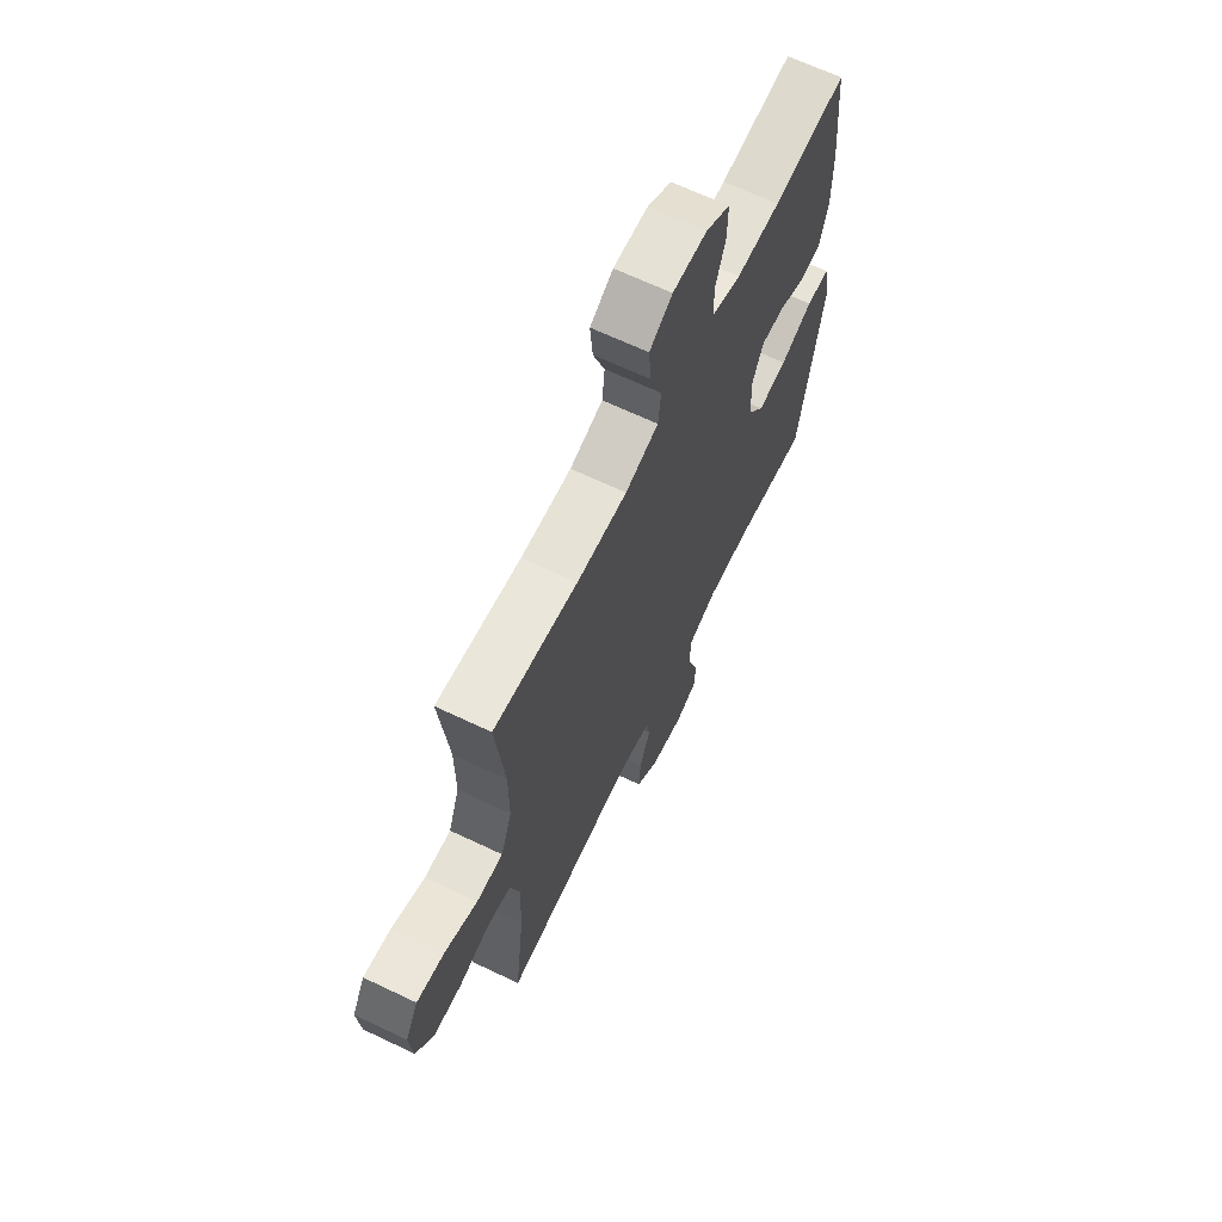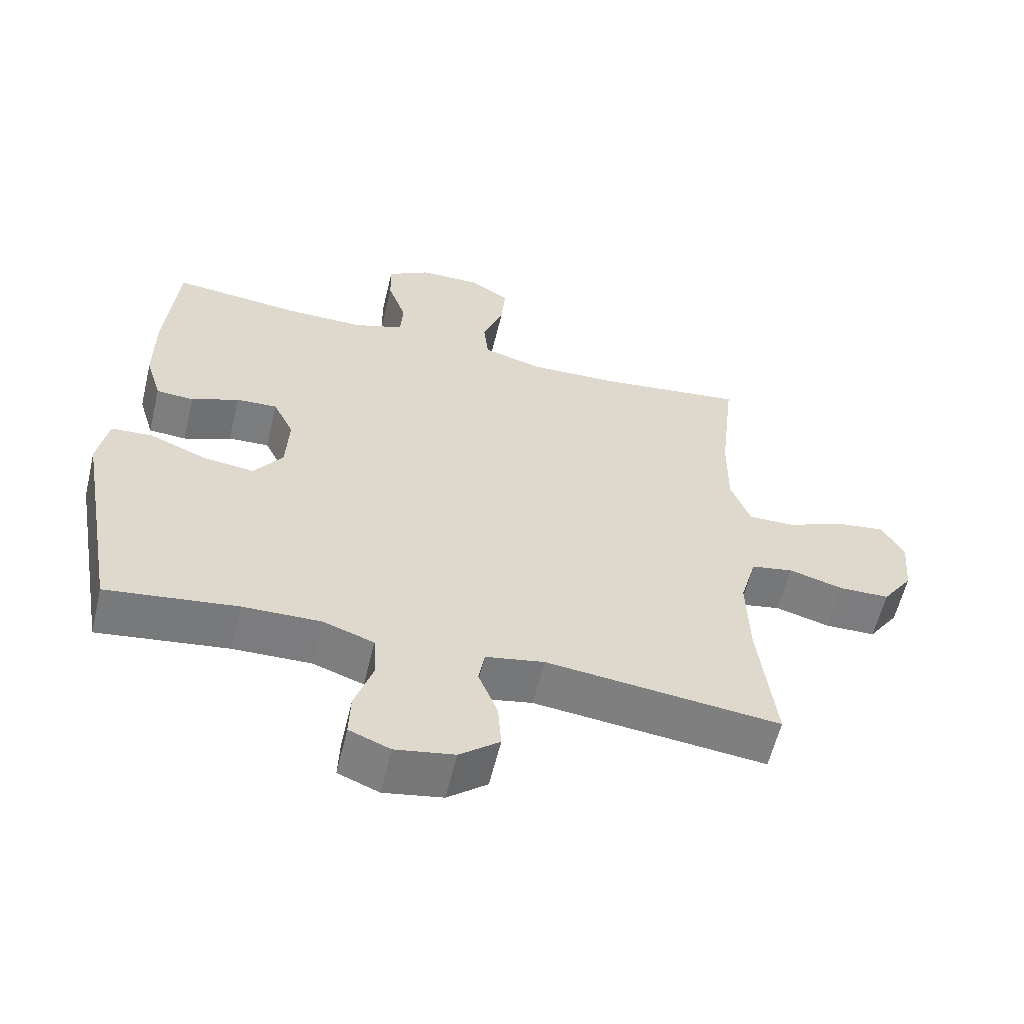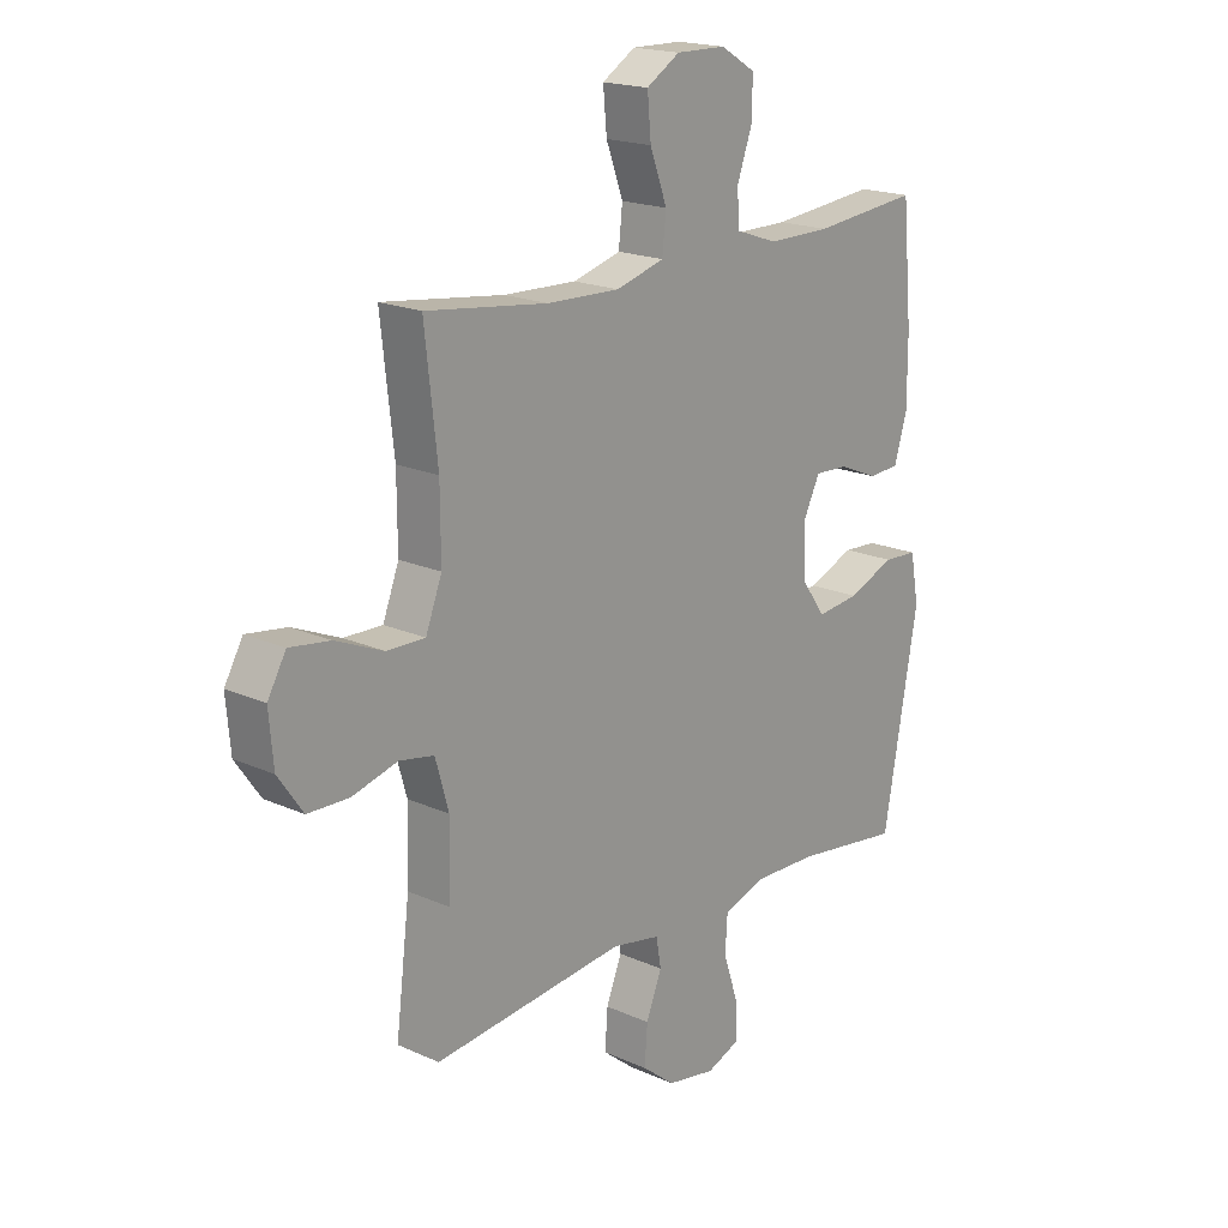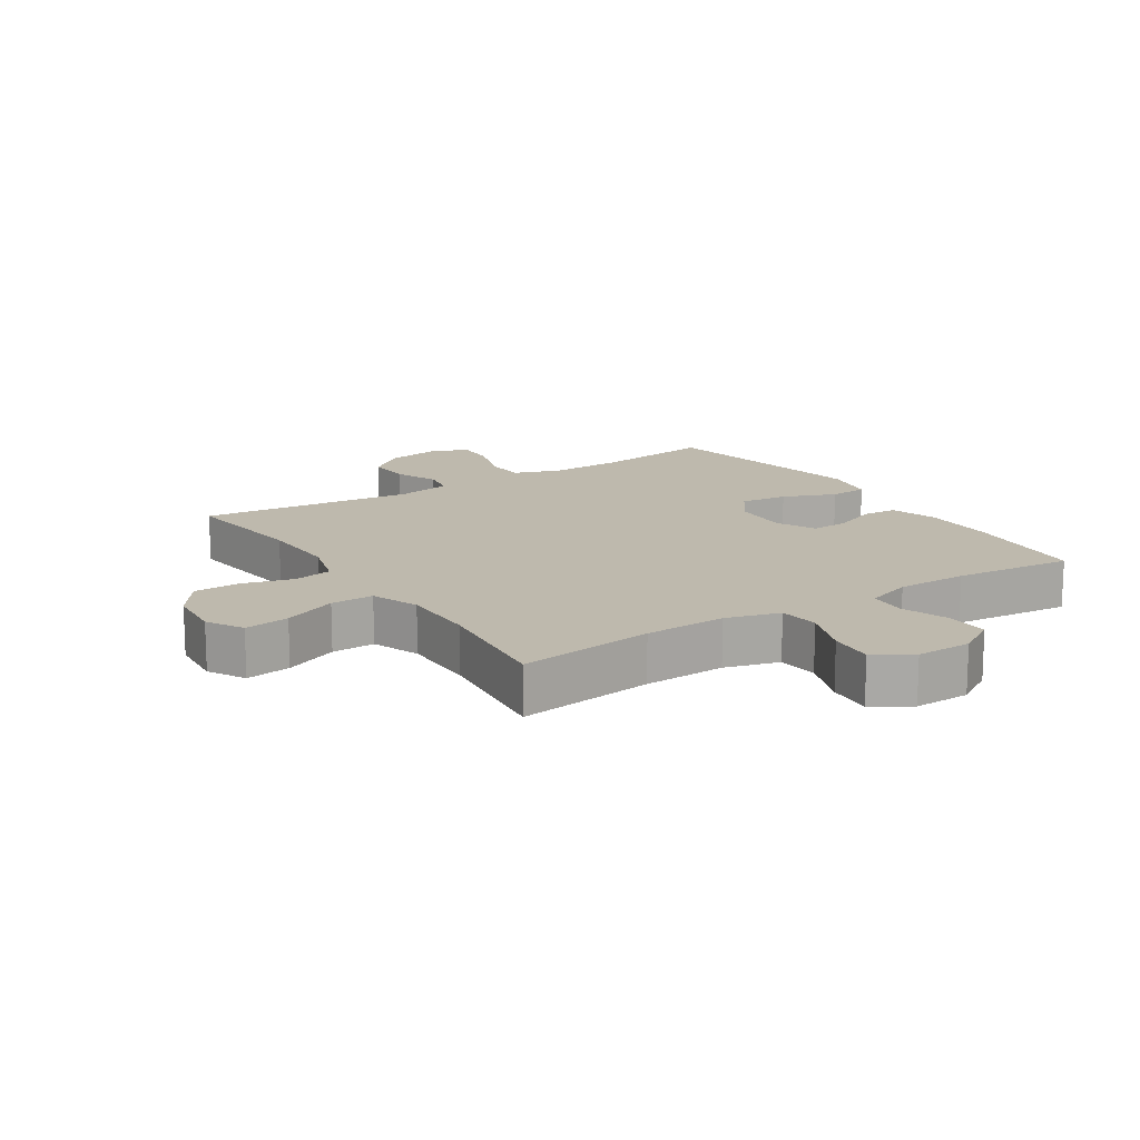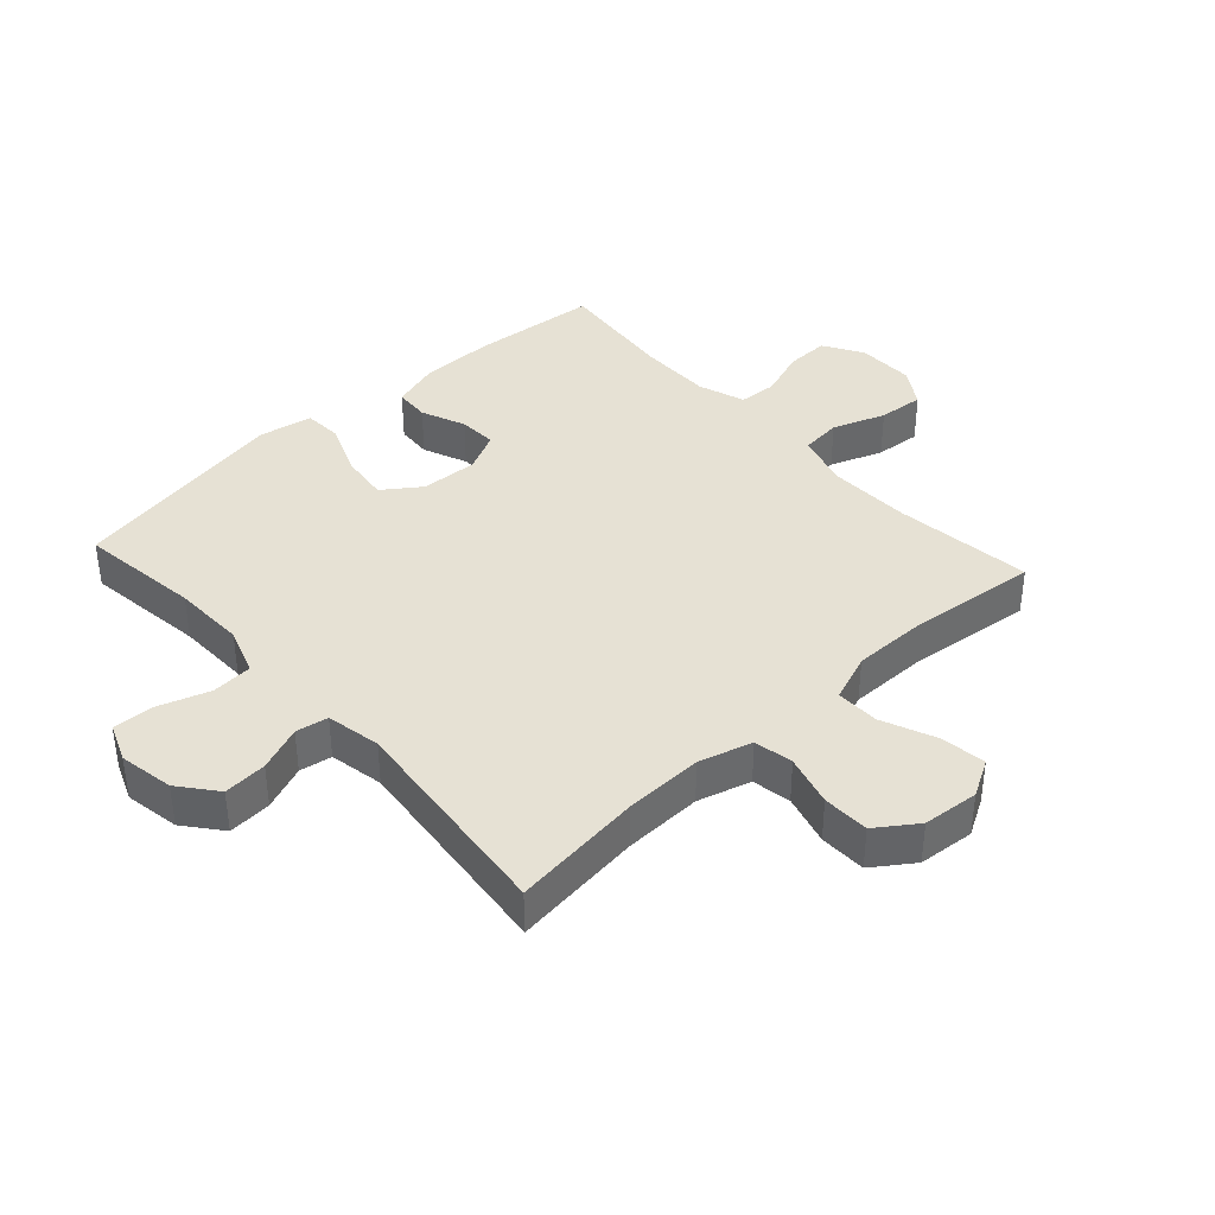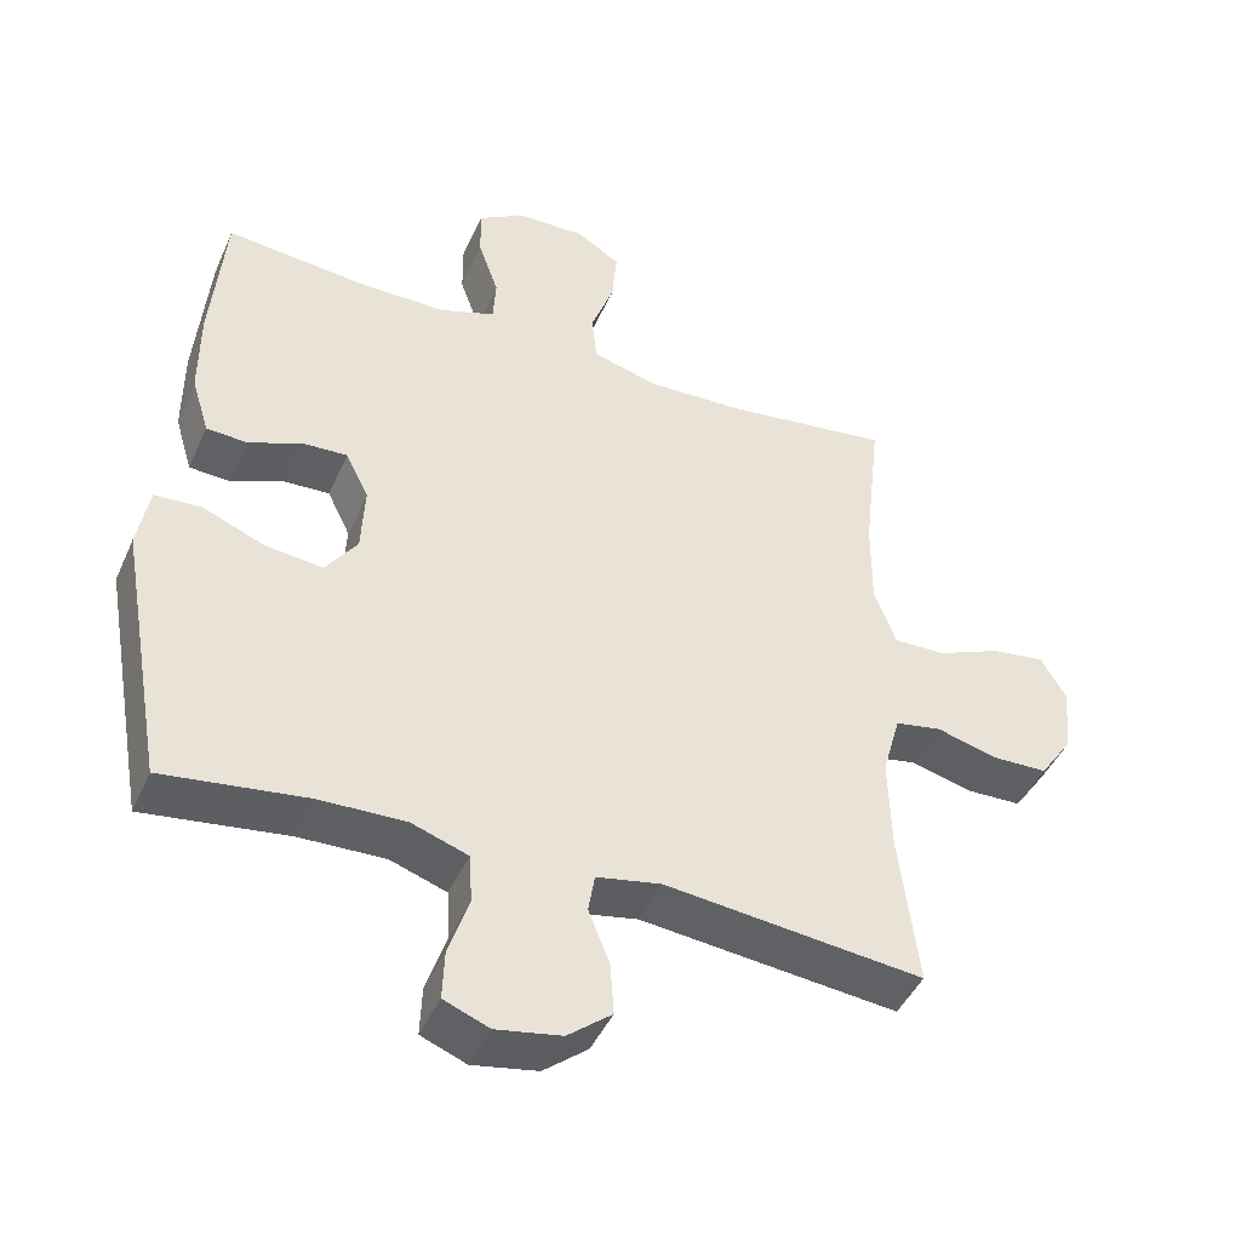
<metadata>
{"format":"obj","ext":"obj","renderer":"f3d","projection":"perspective","resolution":1024,"background":"white","views":[{"elev":65.9,"azim":-64.4,"up":"+Z"},{"elev":-59.1,"azim":166.5,"up":"+Z"},{"elev":18.7,"azim":-49.4,"up":"+Z"},{"elev":15.1,"azim":-33.0,"up":"+Y"},{"elev":39.3,"azim":-132.3,"up":"+Y"},{"elev":-44.3,"azim":157.1,"up":"+Z"}]}
</metadata>
<code>
o path1768_path1768.001
v -0.454 0.0375 0.2877
v -0.4534 0.0375 0.1635
v -0.4833 0.0375 0.08485
v -0.5543 0.0375 0.08611
v -0.643 0.0375 0.1235
v -0.7173 0.0375 0.1338
v -0.7514 0.0375 0.07398
v -0.7433 0.0375 -0.01814
v -0.697 0.0375 -0.08439
v -0.6205 0.0375 -0.08621
v -0.5368 0.0375 -0.06338
v -0.4728 0.0375 -0.07527
v -0.448 0.0375 -0.1626
v -0.4515 0.0375 -0.2916
v -0.4775 0.0375 -0.5047
v -0.1213 0.0375 -0.4661
v -0.03202 0.0375 -0.4831
v -0.02305 0.0375 -0.5363
v -0.05209 0.0375 -0.6097
v -0.0572 0.0375 -0.6809
v 0.003729 0.0375 -0.7298
v 0.09379 0.0375 -0.7459
v 0.1563 0.0375 -0.7209
v 0.1537 0.0375 -0.6535
v 0.1254 0.0375 -0.5697
v 0.1299 0.0375 -0.5023
v 0.2074 0.0375 -0.4754
v 0.3261 0.0375 -0.4784
v 0.5244 0.0375 -0.5047
v 0.5889 0.0375 -0.1445
v 0.5729 0.0375 -0.05693
v 0.5099 0.0375 -0.05319
v 0.4229 0.0375 -0.08854
v 0.3443 0.0375 -0.09777
v 0.3008 0.0375 -0.03651
v 0.2959 0.0375 0.05634
v 0.3277 0.0375 0.1211
v 0.39 0.0375 0.118
v 0.4621 0.0375 0.08793
v 0.5192 0.0375 0.09151
v 0.5433 0.0375 0.1708
v 0.543 0.0375 0.2928
v 0.5244 0.0375 0.497
v 0.328 0.0375 0.4768
v 0.2106 0.0375 0.4766
v 0.134 0.0375 0.5028
v 0.13 0.0375 0.5649
v 0.158 0.0375 0.644
v 0.1593 0.0375 0.7139
v 0.09465 0.0375 0.7527
v 0.002567 0.0375 0.7542
v -0.05897 0.0375 0.7161
v -0.05229 0.0375 0.6418
v -0.02069 0.0375 0.5561
v -0.02778 0.0375 0.4894
v -0.1171 0.0375 0.4639
v -0.2523 0.0375 0.4684
v -0.4775 0.0375 0.497
v -0.454 -0.0375 0.2877
v -0.4534 -0.0375 0.1635
v -0.4833 -0.0375 0.08485
v -0.5543 -0.0375 0.08611
v -0.643 -0.0375 0.1235
v -0.7173 -0.0375 0.1338
v -0.7514 -0.0375 0.07398
v -0.7433 -0.0375 -0.01814
v -0.697 -0.0375 -0.08439
v -0.6205 -0.0375 -0.08621
v -0.5368 -0.0375 -0.06338
v -0.4728 -0.0375 -0.07527
v -0.448 -0.0375 -0.1626
v -0.4515 -0.0375 -0.2916
v -0.4775 -0.0375 -0.5047
v -0.1213 -0.0375 -0.4661
v -0.03202 -0.0375 -0.4831
v -0.02305 -0.0375 -0.5363
v -0.05209 -0.0375 -0.6097
v -0.0572 -0.0375 -0.6809
v 0.003729 -0.0375 -0.7298
v 0.09379 -0.0375 -0.7459
v 0.1563 -0.0375 -0.7209
v 0.1537 -0.0375 -0.6535
v 0.1254 -0.0375 -0.5697
v 0.1299 -0.0375 -0.5023
v 0.2074 -0.0375 -0.4754
v 0.3261 -0.0375 -0.4784
v 0.5244 -0.0375 -0.5047
v 0.5889 -0.0375 -0.1445
v 0.5729 -0.0375 -0.05693
v 0.5099 -0.0375 -0.05319
v 0.4229 -0.0375 -0.08854
v 0.3443 -0.0375 -0.09777
v 0.3008 -0.0375 -0.03651
v 0.2959 -0.0375 0.05634
v 0.3277 -0.0375 0.1211
v 0.39 -0.0375 0.118
v 0.4621 -0.0375 0.08793
v 0.5192 -0.0375 0.09151
v 0.5433 -0.0375 0.1708
v 0.543 -0.0375 0.2928
v 0.5244 -0.0375 0.497
v 0.328 -0.0375 0.4768
v 0.2106 -0.0375 0.4766
v 0.134 -0.0375 0.5028
v 0.13 -0.0375 0.5649
v 0.158 -0.0375 0.644
v 0.1593 -0.0375 0.7139
v 0.09465 -0.0375 0.7527
v 0.002567 -0.0375 0.7542
v -0.05897 -0.0375 0.7161
v -0.05229 -0.0375 0.6418
v -0.02069 -0.0375 0.5561
v -0.02778 -0.0375 0.4894
v -0.1171 -0.0375 0.4639
v -0.2523 -0.0375 0.4684
v -0.4775 -0.0375 0.497
v 0.09465 0.0375 0.7527
v 0.002567 0.0375 0.7542
v -0.05897 0.0375 0.7161
v -0.05897 0.0375 0.7161
v 0.1593 0.0375 0.7139
v -0.05229 0.0375 0.6418
v 0.158 0.0375 0.644
v 0.13 0.0375 0.5649
v -0.02069 0.0375 0.5561
v 0.134 0.0375 0.5028
v 0.134 0.0375 0.5028
v -0.02778 0.0375 0.4894
v -0.02778 0.0375 0.4894
v 0.2106 0.0375 0.4766
v -0.1171 0.0375 0.4639
v 0.5244 0.0375 0.497
v 0.5244 0.0375 0.497
v 0.328 0.0375 0.4768
v -0.2523 0.0375 0.4684
v -0.4775 0.0375 0.497
v -0.4775 0.0375 0.497
v 0.543 0.0375 0.2928
v -0.454 0.0375 0.2877
v 0.5433 0.0375 0.1708
v -0.4534 0.0375 0.1635
v 0.5192 0.0375 0.09151
v 0.5192 0.0375 0.09151
v 0.3277 0.0375 0.1211
v 0.3277 0.0375 0.1211
v 0.39 0.0375 0.118
v -0.4833 0.0375 0.08485
v -0.4833 0.0375 0.08485
v -0.643 0.0375 0.1235
v -0.7173 0.0375 0.1338
v -0.7173 0.0375 0.1338
v -0.7514 0.0375 0.07398
v -0.5543 0.0375 0.08611
v 0.2959 0.0375 0.05634
v 0.4621 0.0375 0.08793
v -0.7433 0.0375 -0.01814
v 0.3008 0.0375 -0.03651
v -0.697 0.0375 -0.08439
v 0.3443 0.0375 -0.09777
v 0.3443 0.0375 -0.09777
v 0.5729 0.0375 -0.05693
v 0.5729 0.0375 -0.05693
v 0.5099 0.0375 -0.05319
v 0.4229 0.0375 -0.08854
v 0.5889 0.0375 -0.1445
v -0.5368 0.0375 -0.06338
v -0.4728 0.0375 -0.07527
v -0.4728 0.0375 -0.07527
v -0.6205 0.0375 -0.08621
v -0.448 0.0375 -0.1626
v -0.4515 0.0375 -0.2916
v 0.5244 0.0375 -0.5047
v 0.5244 0.0375 -0.5047
v 0.3261 0.0375 -0.4784
v 0.2074 0.0375 -0.4754
v -0.1213 0.0375 -0.4661
v -0.03202 0.0375 -0.4831
v -0.03202 0.0375 -0.4831
v 0.1299 0.0375 -0.5023
v 0.1299 0.0375 -0.5023
v -0.4775 0.0375 -0.5047
v -0.4775 0.0375 -0.5047
v -0.02305 0.0375 -0.5363
v 0.1254 0.0375 -0.5697
v -0.05209 0.0375 -0.6097
v 0.1537 0.0375 -0.6535
v -0.0572 0.0375 -0.6809
v 0.1563 0.0375 -0.7209
v 0.1563 0.0375 -0.7209
v 0.003729 0.0375 -0.7298
v 0.09379 0.0375 -0.7459
v 0.09465 -0.0375 0.7527
v 0.002567 -0.0375 0.7542
v -0.05897 -0.0375 0.7161
v -0.05897 -0.0375 0.7161
v 0.1593 -0.0375 0.7139
v -0.05229 -0.0375 0.6418
v 0.158 -0.0375 0.644
v 0.13 -0.0375 0.5649
v -0.02069 -0.0375 0.5561
v 0.134 -0.0375 0.5028
v 0.134 -0.0375 0.5028
v -0.02778 -0.0375 0.4894
v -0.02778 -0.0375 0.4894
v 0.2106 -0.0375 0.4766
v -0.1171 -0.0375 0.4639
v 0.5244 -0.0375 0.497
v 0.5244 -0.0375 0.497
v 0.328 -0.0375 0.4768
v -0.2523 -0.0375 0.4684
v -0.4775 -0.0375 0.497
v -0.4775 -0.0375 0.497
v 0.543 -0.0375 0.2928
v -0.454 -0.0375 0.2877
v 0.5433 -0.0375 0.1708
v -0.4534 -0.0375 0.1635
v 0.5192 -0.0375 0.09151
v 0.5192 -0.0375 0.09151
v 0.3277 -0.0375 0.1211
v 0.3277 -0.0375 0.1211
v 0.39 -0.0375 0.118
v -0.4833 -0.0375 0.08485
v -0.4833 -0.0375 0.08485
v -0.643 -0.0375 0.1235
v -0.7173 -0.0375 0.1338
v -0.7173 -0.0375 0.1338
v -0.7514 -0.0375 0.07398
v -0.5543 -0.0375 0.08611
v 0.2959 -0.0375 0.05634
v 0.4621 -0.0375 0.08793
v -0.7433 -0.0375 -0.01814
v 0.3008 -0.0375 -0.03651
v -0.697 -0.0375 -0.08439
v 0.3443 -0.0375 -0.09777
v 0.3443 -0.0375 -0.09777
v 0.5729 -0.0375 -0.05693
v 0.5729 -0.0375 -0.05693
v 0.5099 -0.0375 -0.05319
v 0.4229 -0.0375 -0.08854
v 0.5889 -0.0375 -0.1445
v -0.5368 -0.0375 -0.06338
v -0.4728 -0.0375 -0.07527
v -0.4728 -0.0375 -0.07527
v -0.6205 -0.0375 -0.08621
v -0.448 -0.0375 -0.1626
v -0.4515 -0.0375 -0.2916
v 0.5244 -0.0375 -0.5047
v 0.5244 -0.0375 -0.5047
v 0.3261 -0.0375 -0.4784
v 0.2074 -0.0375 -0.4754
v -0.1213 -0.0375 -0.4661
v -0.03202 -0.0375 -0.4831
v -0.03202 -0.0375 -0.4831
v 0.1299 -0.0375 -0.5023
v 0.1299 -0.0375 -0.5023
v -0.4775 -0.0375 -0.5047
v -0.4775 -0.0375 -0.5047
v -0.02305 -0.0375 -0.5363
v 0.1254 -0.0375 -0.5697
v -0.05209 -0.0375 -0.6097
v 0.1537 -0.0375 -0.6535
v -0.0572 -0.0375 -0.6809
v 0.1563 -0.0375 -0.7209
v 0.1563 -0.0375 -0.7209
v 0.003729 -0.0375 -0.7298
v 0.09379 -0.0375 -0.7459
f 215 230 217
f 258 254 252
f 225 227 224
f 201 219 205
f 233 244 231
f 252 232 251
f 234 249 239
f 203 229 219
f 197 193 194
f 239 240 238
f 239 249 240
f 240 249 247
f 200 199 197
f 261 266 263
f 213 221 215
f 209 219 213
f 203 219 201
f 215 221 230
f 216 242 229
f 224 244 228
f 228 241 222
f 214 216 210
f 244 224 231
f 260 265 259
f 249 234 250
f 232 250 234
f 252 254 250
f 251 245 246
f 238 240 236
f 222 242 216
f 214 210 211
f 259 265 261
f 201 199 200
f 205 219 209
f 209 213 207
f 245 232 242
f 251 232 245
f 262 265 260
f 229 242 232
f 219 221 213
f 260 259 258
f 210 216 206
f 254 258 259
f 227 231 224
f 241 228 244
f 192 193 197
f 251 246 256
f 206 229 203
f 242 222 241
f 252 250 232
f 266 261 265
f 216 229 206
f 203 201 200
f 198 197 199
f 192 197 198
f 192 198 196
f 50 51 109 108
f 51 120 195 109
f 49 50 108 107
f 52 53 111 110
f 48 49 107 106
f 47 48 106 105
f 53 54 112 111
f 127 47 105 202
f 54 129 204 112
f 45 46 104 103
f 55 56 114 113
f 133 44 102 208
f 57 137 212 115
f 44 45 103 102
f 56 57 115 114
f 42 43 101 100
f 58 1 59 116
f 41 42 100 99
f 1 2 60 59
f 143 41 99 218
f 145 38 96 220
f 2 148 223 60
f 5 151 226 63
f 6 7 65 64
f 4 5 63 62
f 36 37 95 94
f 39 40 98 97
f 38 39 97 96
f 3 4 62 61
f 7 8 66 65
f 35 36 94 93
f 8 9 67 66
f 160 35 93 235
f 162 32 90 237
f 32 33 91 90
f 30 31 89 88
f 11 168 243 69
f 10 11 69 68
f 9 10 68 67
f 12 13 71 70
f 33 34 92 91
f 13 14 72 71
f 173 30 88 248
f 28 29 87 86
f 27 28 86 85
f 16 178 253 74
f 180 27 85 255
f 182 16 74 257
f 14 15 73 72
f 17 18 76 75
f 25 26 84 83
f 18 19 77 76
f 24 25 83 82
f 19 20 78 77
f 189 24 82 264
f 20 21 79 78
f 22 23 81 80
f 21 22 80 79
f 140 142 155
f 183 177 179
f 150 149 152
f 126 130 144
f 158 156 169
f 177 176 157
f 159 164 174
f 128 144 154
f 122 119 118
f 164 163 165
f 164 165 174
f 165 172 174
f 125 122 124
f 186 188 191
f 138 140 146
f 134 138 144
f 128 126 144
f 140 155 146
f 141 154 167
f 149 153 169
f 153 147 166
f 139 135 141
f 169 156 149
f 185 184 190
f 174 175 159
f 157 159 175
f 177 175 179
f 176 171 170
f 163 161 165
f 147 141 167
f 139 136 135
f 184 186 190
f 126 125 124
f 130 134 144
f 134 132 138
f 170 167 157
f 176 170 157
f 187 185 190
f 154 157 167
f 144 138 146
f 185 183 184
f 135 131 141
f 179 184 183
f 152 149 156
f 166 169 153
f 117 122 118
f 176 181 171
f 131 128 154
f 167 166 147
f 177 157 175
f 191 190 186
f 141 131 154
f 128 125 126
f 123 124 122
f 117 123 122
f 117 121 123

</code>
